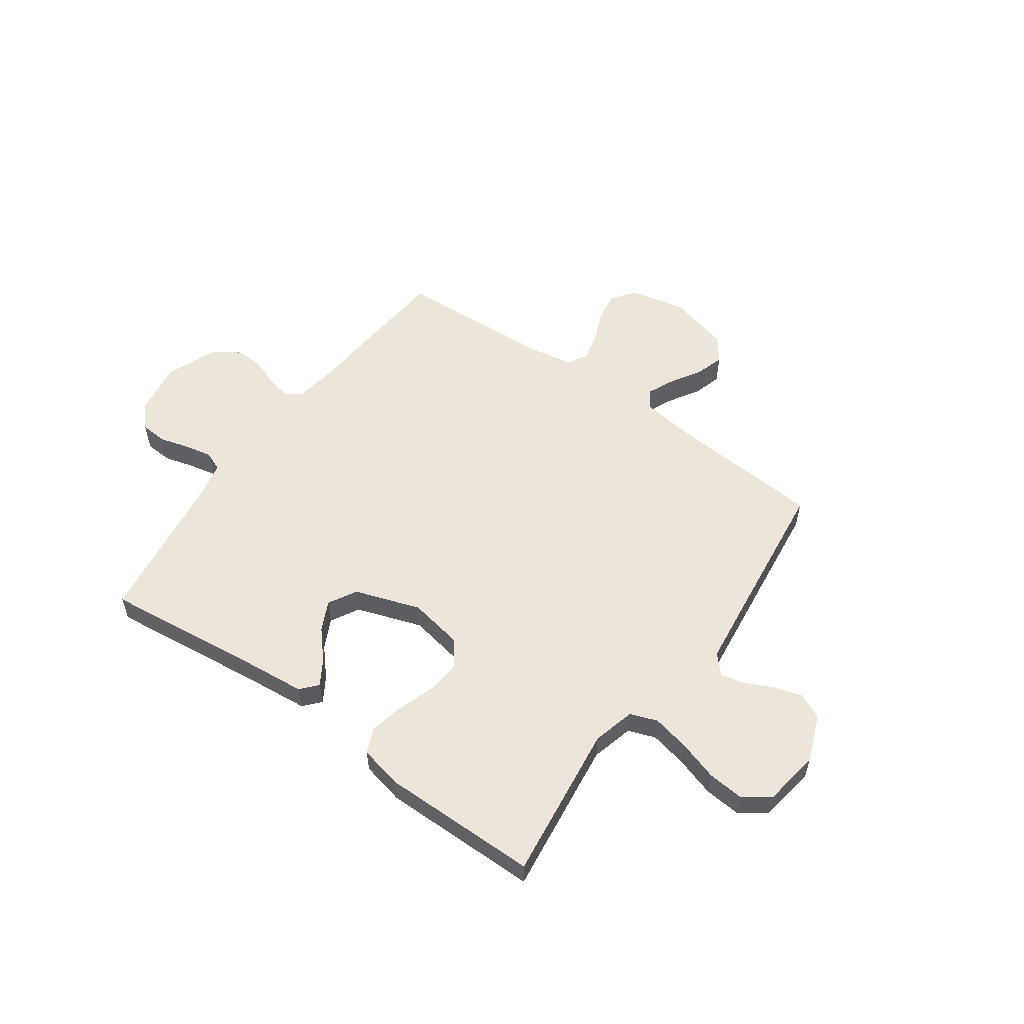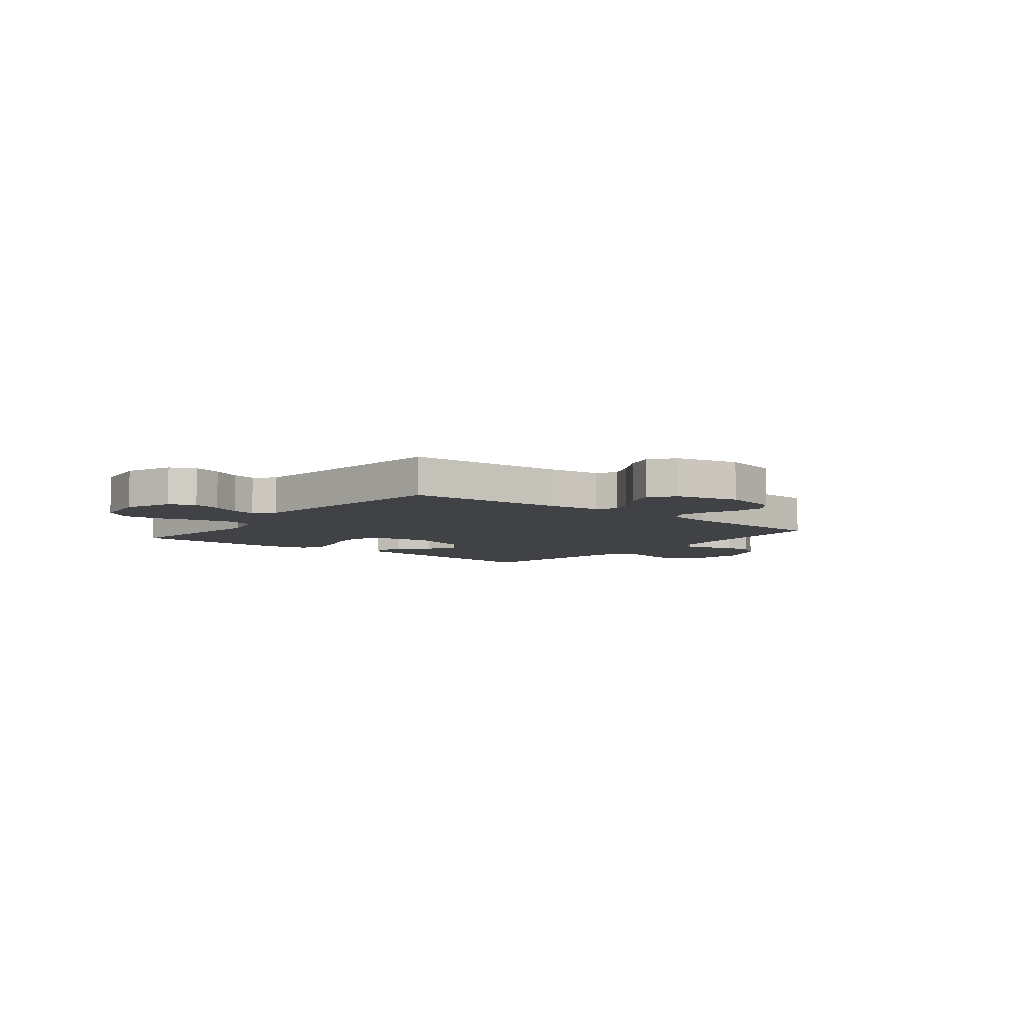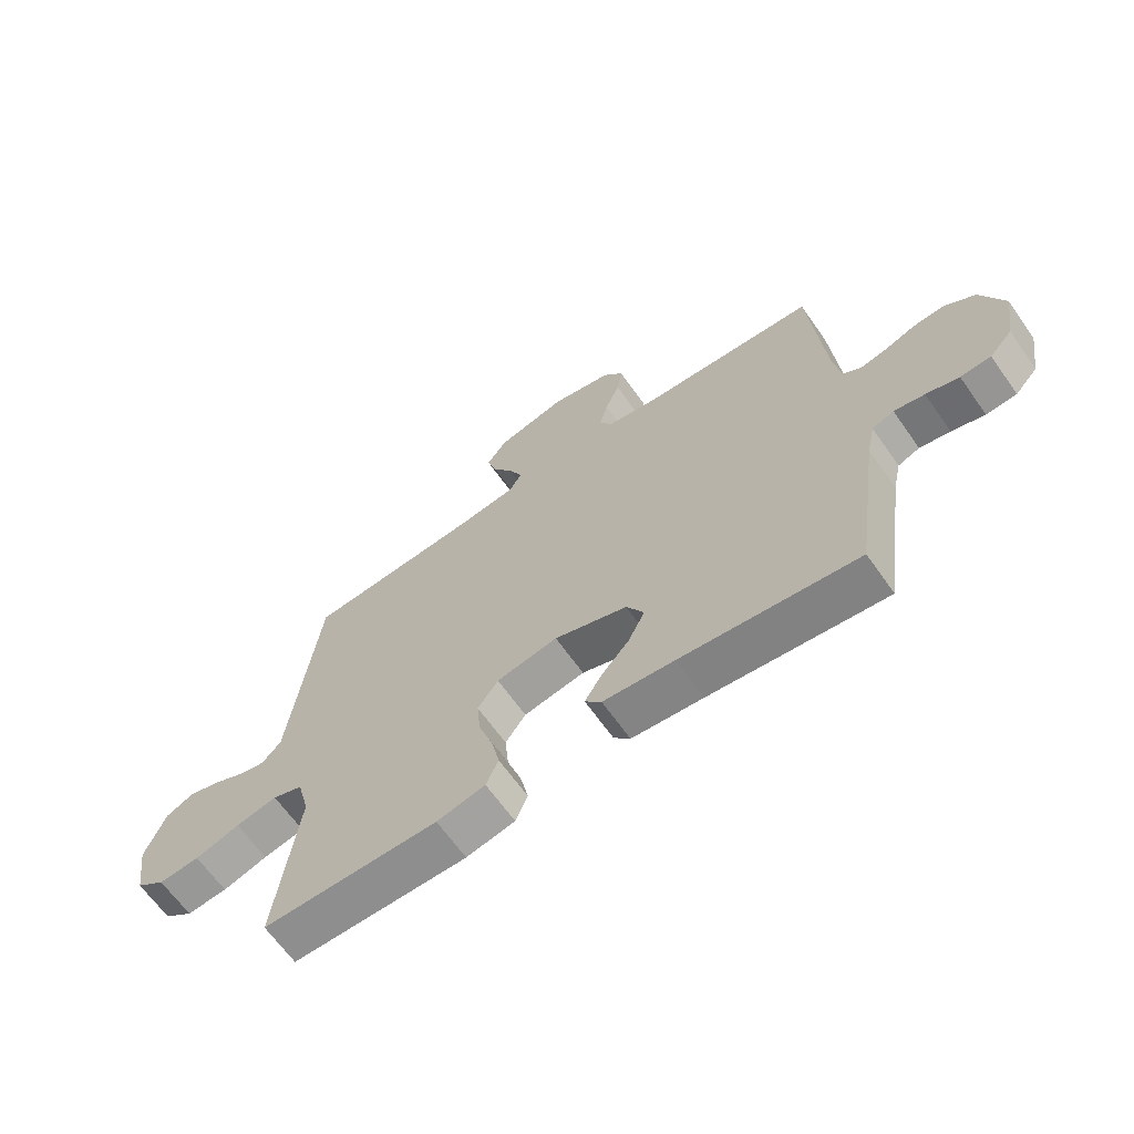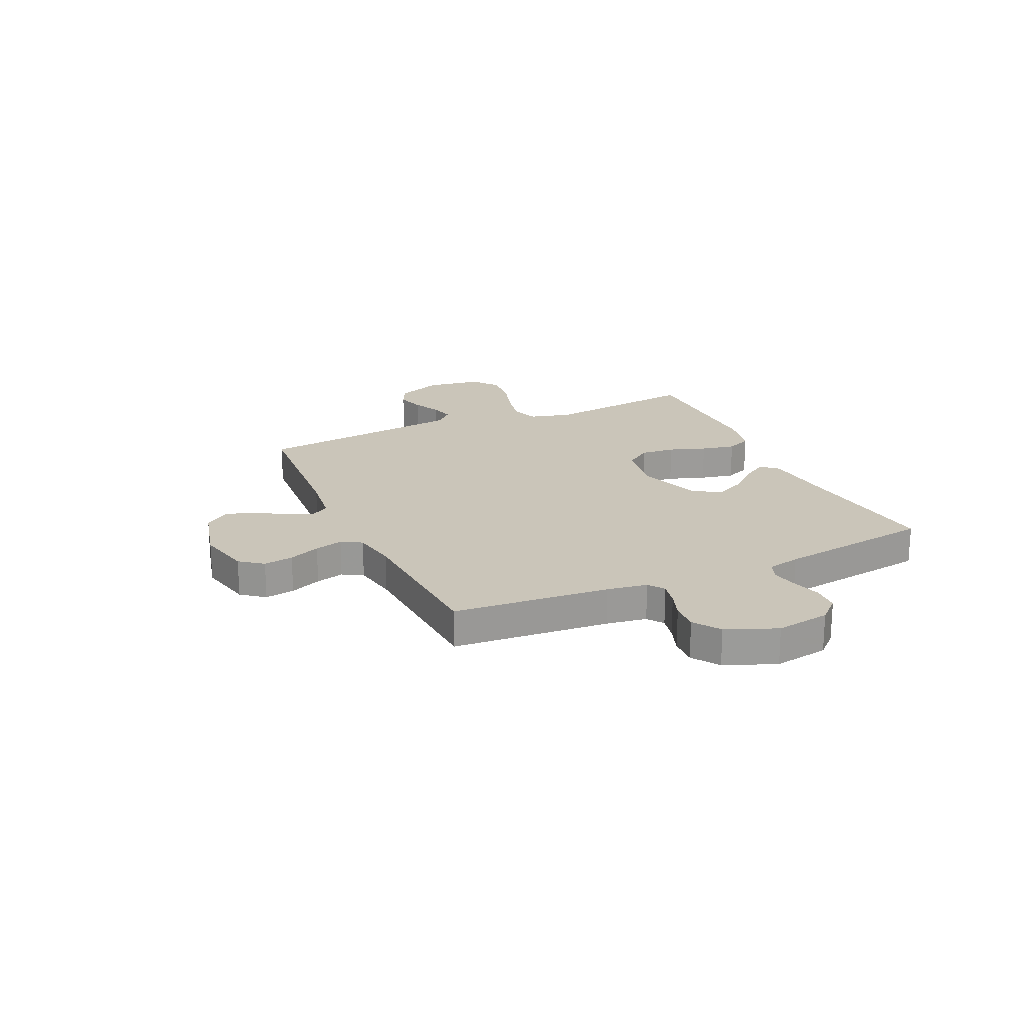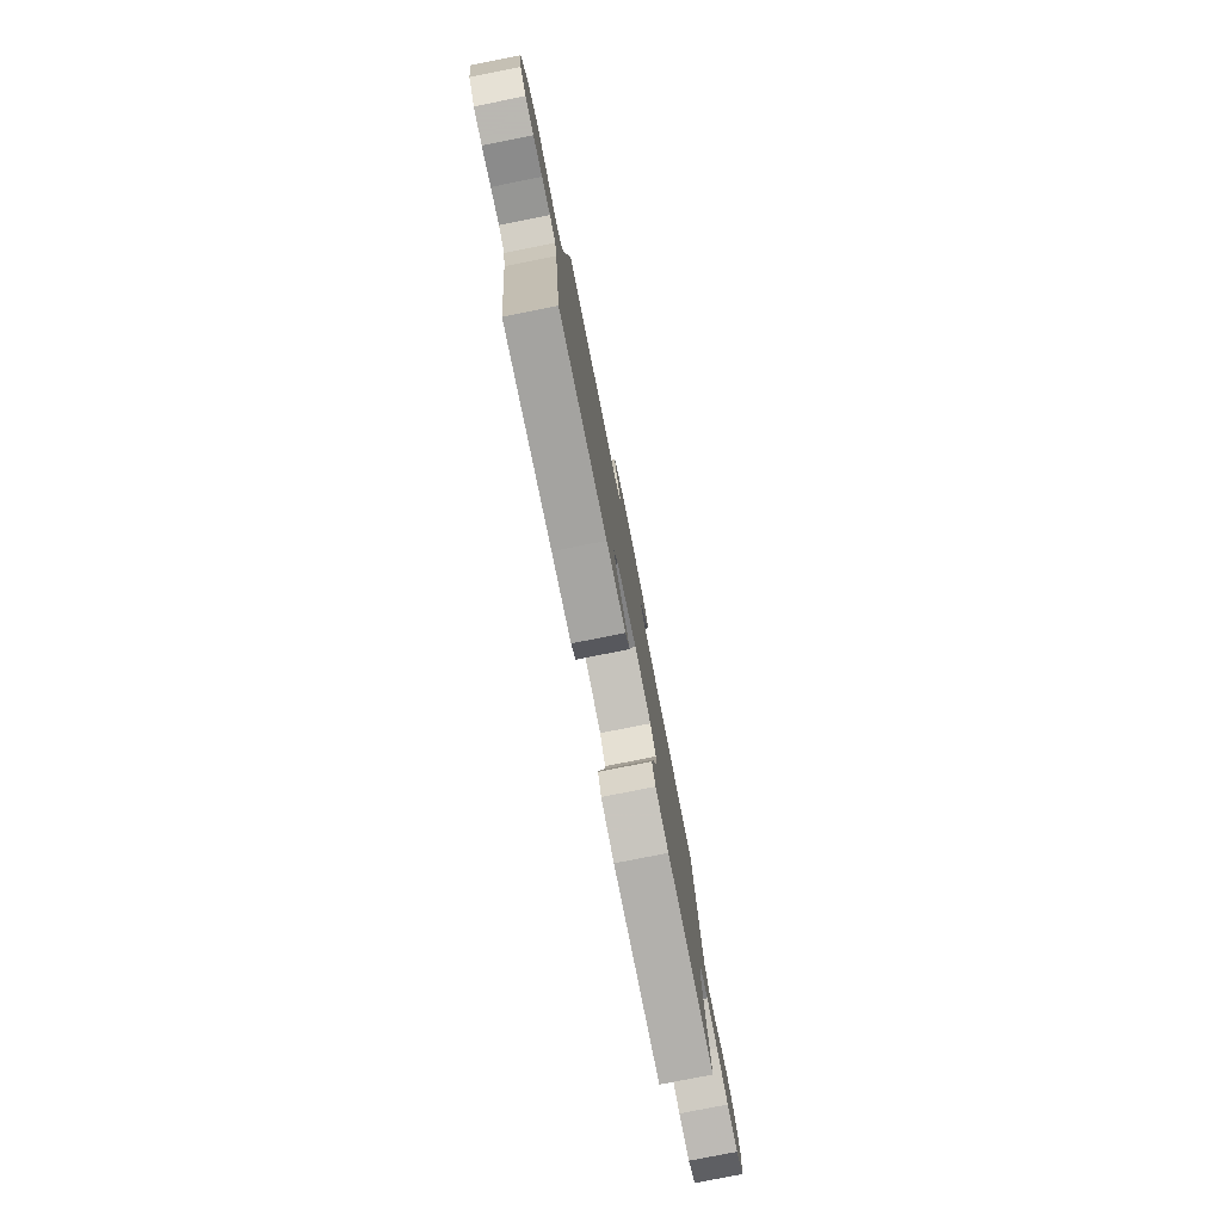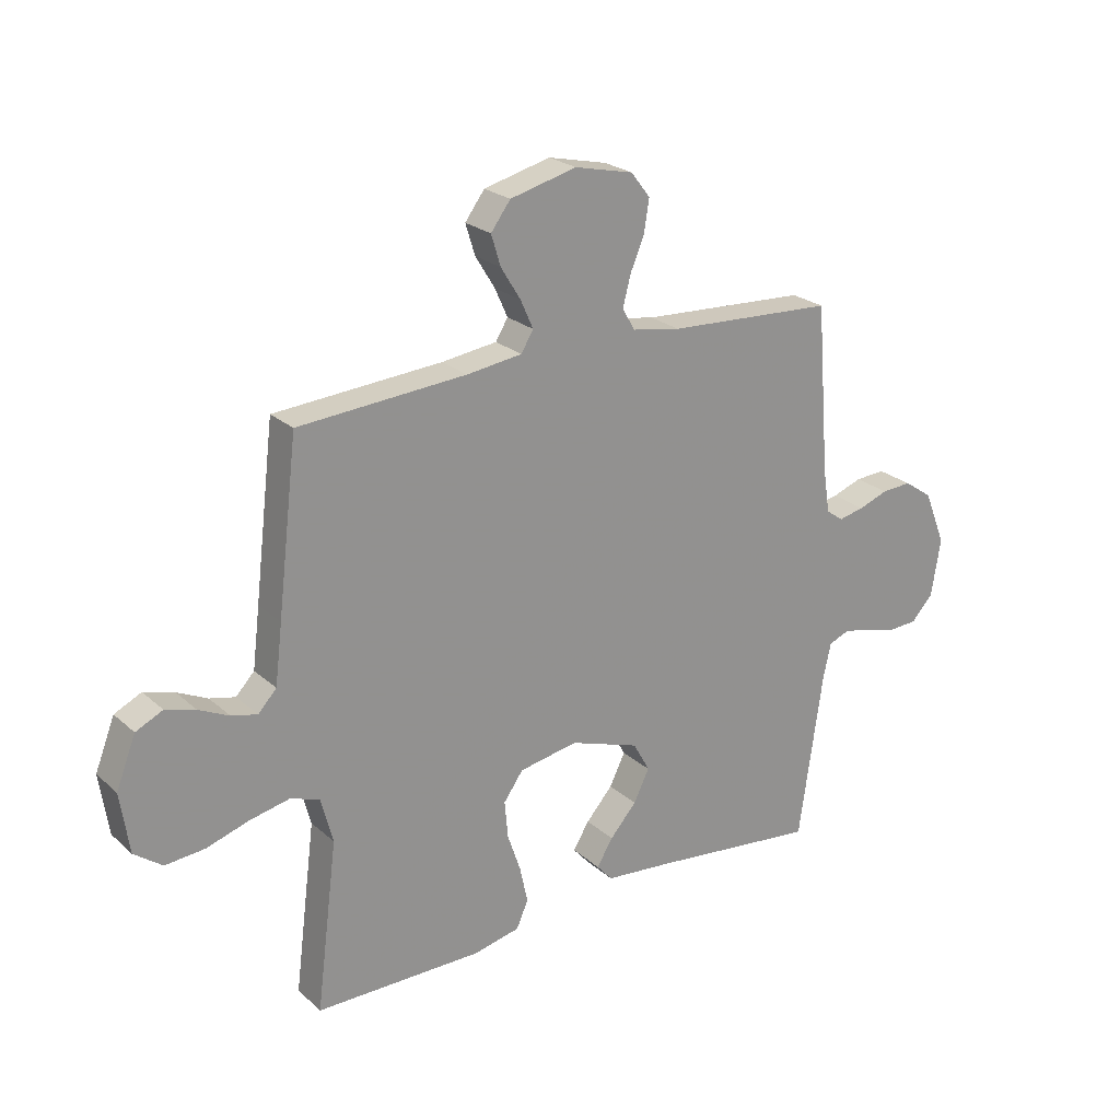
<metadata>
{"format":"obj","ext":"obj","renderer":"f3d","projection":"perspective","resolution":1024,"background":"white","views":[{"elev":55.8,"azim":-144.4,"up":"+Y"},{"elev":-6.5,"azim":-38.7,"up":"+Y"},{"elev":-65.3,"azim":35.2,"up":"+Z"},{"elev":20.7,"azim":65.5,"up":"+Y"},{"elev":-79.2,"azim":101.2,"up":"+Z"},{"elev":23.7,"azim":-35.0,"up":"+Z"}]}
</metadata>
<code>
v 0.5 0.07 -0.5
v 0.2 0.07 -0.465
v 0.078 0.07 -0.453
v 0.05 0.07 -0.421
v 0.079 0.07 -0.374
v 0.127 0.07 -0.32
v 0.155 0.07 -0.263
v 0.125 0.07 -0.209
v 0 0.07 -0.166
v -0.105 0.07 -0.185
v -0.14 0.07 -0.234
v -0.134 0.07 -0.3
v -0.11 0.07 -0.371
v -0.096 0.07 -0.436
v -0.117 0.07 -0.484
v -0.2 0.07 -0.502
v -0.5 0.07 -0.5
v -0.462 0.07 -0.2
v -0.483 0.07 -0.119
v -0.535 0.07 -0.1
v -0.606 0.07 -0.115
v -0.683 0.07 -0.139
v -0.753 0.07 -0.145
v -0.803 0.07 -0.108
v -0.819 0.07 0
v -0.784 0.07 0.089
v -0.736 0.07 0.112
v -0.682 0.07 0.096
v -0.628 0.07 0.07
v -0.582 0.07 0.059
v -0.549 0.07 0.094
v -0.536 0.07 0.2
v -0.5 0.07 0.5
v -0.2 0.07 0.521
v -0.101 0.07 0.534
v -0.079 0.07 0.57
v -0.102 0.07 0.621
v -0.137 0.07 0.678
v -0.154 0.07 0.733
v -0.119 0.07 0.78
v 0 0.07 0.81
v 0.105 0.07 0.786
v 0.139 0.07 0.742
v 0.13 0.07 0.685
v 0.105 0.07 0.625
v 0.091 0.07 0.571
v 0.113 0.07 0.532
v 0.2 0.07 0.517
v 0.5 0.07 0.5
v 0.524 0.07 0.2
v 0.536 0.07 0.122
v 0.567 0.07 0.1
v 0.613 0.07 0.11
v 0.666 0.07 0.129
v 0.72 0.07 0.132
v 0.771 0.07 0.097
v 0.81 0.07 0
v 0.793 0.07 -0.104
v 0.754 0.07 -0.146
v 0.702 0.07 -0.149
v 0.646 0.07 -0.133
v 0.594 0.07 -0.122
v 0.557 0.07 -0.137
v 0.543 0.07 -0.2
v 0.5 0 -0.5
v 0.2 0 -0.465
v 0.078 0 -0.453
v 0.05 0 -0.421
v 0.079 0 -0.374
v 0.127 0 -0.32
v 0.155 0 -0.263
v 0.125 0 -0.209
v 0 0 -0.166
v -0.105 0 -0.185
v -0.14 0 -0.234
v -0.134 0 -0.3
v -0.11 0 -0.371
v -0.096 0 -0.436
v -0.117 0 -0.484
v -0.2 0 -0.502
v -0.5 0 -0.5
v -0.462 0 -0.2
v -0.483 0 -0.119
v -0.535 0 -0.1
v -0.606 0 -0.115
v -0.683 0 -0.139
v -0.753 0 -0.145
v -0.803 0 -0.108
v -0.819 0 0
v -0.784 0 0.089
v -0.736 0 0.112
v -0.682 0 0.096
v -0.628 0 0.07
v -0.582 0 0.059
v -0.549 0 0.094
v -0.536 0 0.2
v -0.5 0 0.5
v -0.2 0 0.521
v -0.101 0 0.534
v -0.079 0 0.57
v -0.102 0 0.621
v -0.137 0 0.678
v -0.154 0 0.733
v -0.119 0 0.78
v 0 0 0.81
v 0.105 0 0.786
v 0.139 0 0.742
v 0.13 0 0.685
v 0.105 0 0.625
v 0.091 0 0.571
v 0.113 0 0.532
v 0.2 0 0.517
v 0.5 0 0.5
v 0.524 0 0.2
v 0.536 0 0.122
v 0.567 0 0.1
v 0.613 0 0.11
v 0.666 0 0.129
v 0.72 0 0.132
v 0.771 0 0.097
v 0.81 0 0
v 0.793 0 -0.104
v 0.754 0 -0.146
v 0.702 0 -0.149
v 0.646 0 -0.133
v 0.594 0 -0.122
v 0.557 0 -0.137
v 0.543 0 -0.2
f 59 60 61
f 58 59 61
f 57 58 61
f 56 57 61
f 55 56 61
f 54 55 61
f 53 54 61
f 52 53 61 62
f 51 52 62 63
f 48 49 50
f 51 63 64
f 50 51 64
f 48 50 64
f 47 48 64
f 43 44 45
f 42 43 45
f 41 42 45
f 40 41 45
f 39 40 45
f 38 39 45
f 37 38 45
f 36 37 45 46
f 35 36 46 47
f 32 33 34
f 35 47 64
f 34 35 64
f 32 34 64
f 31 32 64
f 27 28 29
f 26 27 29
f 25 26 29
f 24 25 29
f 23 24 29
f 22 23 29
f 21 22 29
f 20 21 29 30
f 30 31 64
f 20 30 64
f 19 20 64
f 16 17 18
f 15 16 18
f 14 15 18
f 13 14 18
f 12 13 18
f 11 12 18 19
f 4 5 6
f 3 4 6
f 2 3 6
f 2 6 7
f 1 2 7
f 64 1 7 8
f 10 11 19
f 9 10 19
f 9 19 64
f 8 9 64
f 125 124 123
f 125 123 122
f 125 122 121
f 125 121 120
f 125 120 119
f 125 119 118
f 125 118 117
f 126 125 117 116
f 127 126 116 115
f 114 113 112
f 128 127 115
f 128 115 114
f 128 114 112
f 128 112 111
f 109 108 107
f 109 107 106
f 109 106 105
f 109 105 104
f 109 104 103
f 109 103 102
f 109 102 101
f 110 109 101 100
f 111 110 100 99
f 98 97 96
f 128 111 99
f 128 99 98
f 128 98 96
f 128 96 95
f 93 92 91
f 93 91 90
f 93 90 89
f 93 89 88
f 93 88 87
f 93 87 86
f 93 86 85
f 94 93 85 84
f 128 95 94
f 128 94 84
f 128 84 83
f 82 81 80
f 82 80 79
f 82 79 78
f 82 78 77
f 82 77 76
f 83 82 76 75
f 70 69 68
f 70 68 67
f 70 67 66
f 71 70 66
f 71 66 65
f 72 71 65 128
f 83 75 74
f 83 74 73
f 128 83 73
f 128 73 72
f 1 65 66 2
f 2 66 67 3
f 3 67 68 4
f 4 68 69 5
f 5 69 70 6
f 6 70 71 7
f 7 71 72 8
f 8 72 73 9
f 9 73 74 10
f 10 74 75 11
f 11 75 76 12
f 12 76 77 13
f 13 77 78 14
f 14 78 79 15
f 15 79 80 16
f 16 80 81 17
f 17 81 82 18
f 18 82 83 19
f 19 83 84 20
f 20 84 85 21
f 21 85 86 22
f 22 86 87 23
f 23 87 88 24
f 24 88 89 25
f 25 89 90 26
f 26 90 91 27
f 27 91 92 28
f 28 92 93 29
f 29 93 94 30
f 30 94 95 31
f 31 95 96 32
f 32 96 97 33
f 33 97 98 34
f 34 98 99 35
f 35 99 100 36
f 36 100 101 37
f 37 101 102 38
f 38 102 103 39
f 39 103 104 40
f 40 104 105 41
f 41 105 106 42
f 42 106 107 43
f 43 107 108 44
f 44 108 109 45
f 45 109 110 46
f 46 110 111 47
f 47 111 112 48
f 48 112 113 49
f 49 113 114 50
f 50 114 115 51
f 51 115 116 52
f 52 116 117 53
f 53 117 118 54
f 54 118 119 55
f 55 119 120 56
f 56 120 121 57
f 57 121 122 58
f 58 122 123 59
f 59 123 124 60
f 60 124 125 61
f 61 125 126 62
f 62 126 127 63
f 63 127 128 64
f 64 128 65 1

</code>
